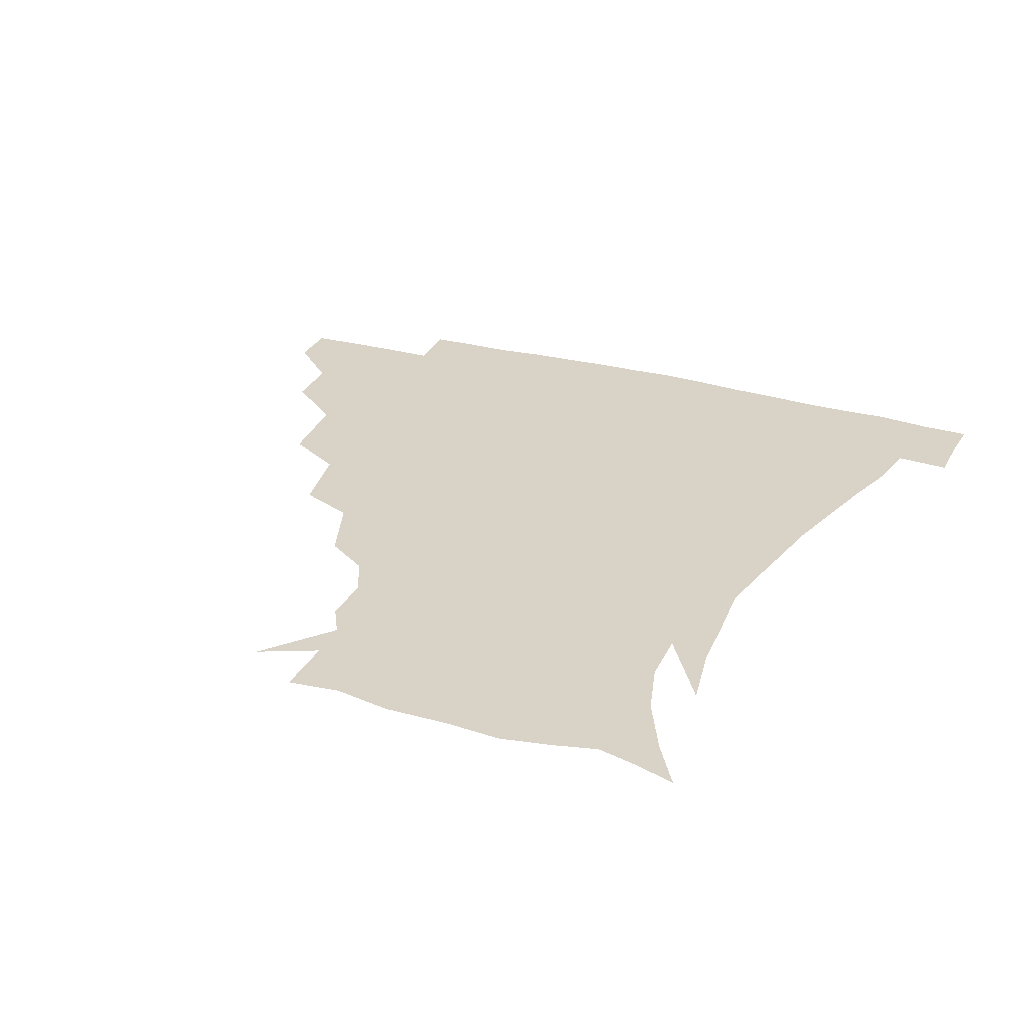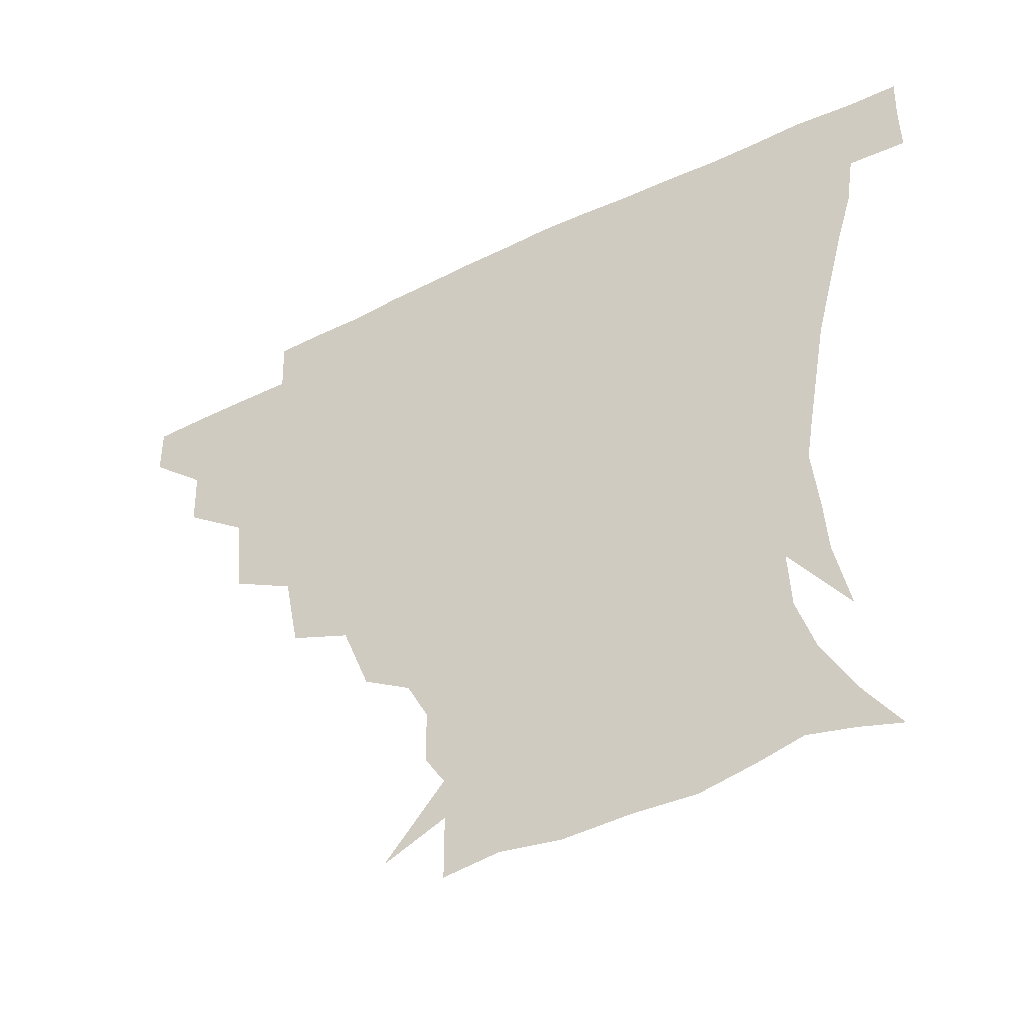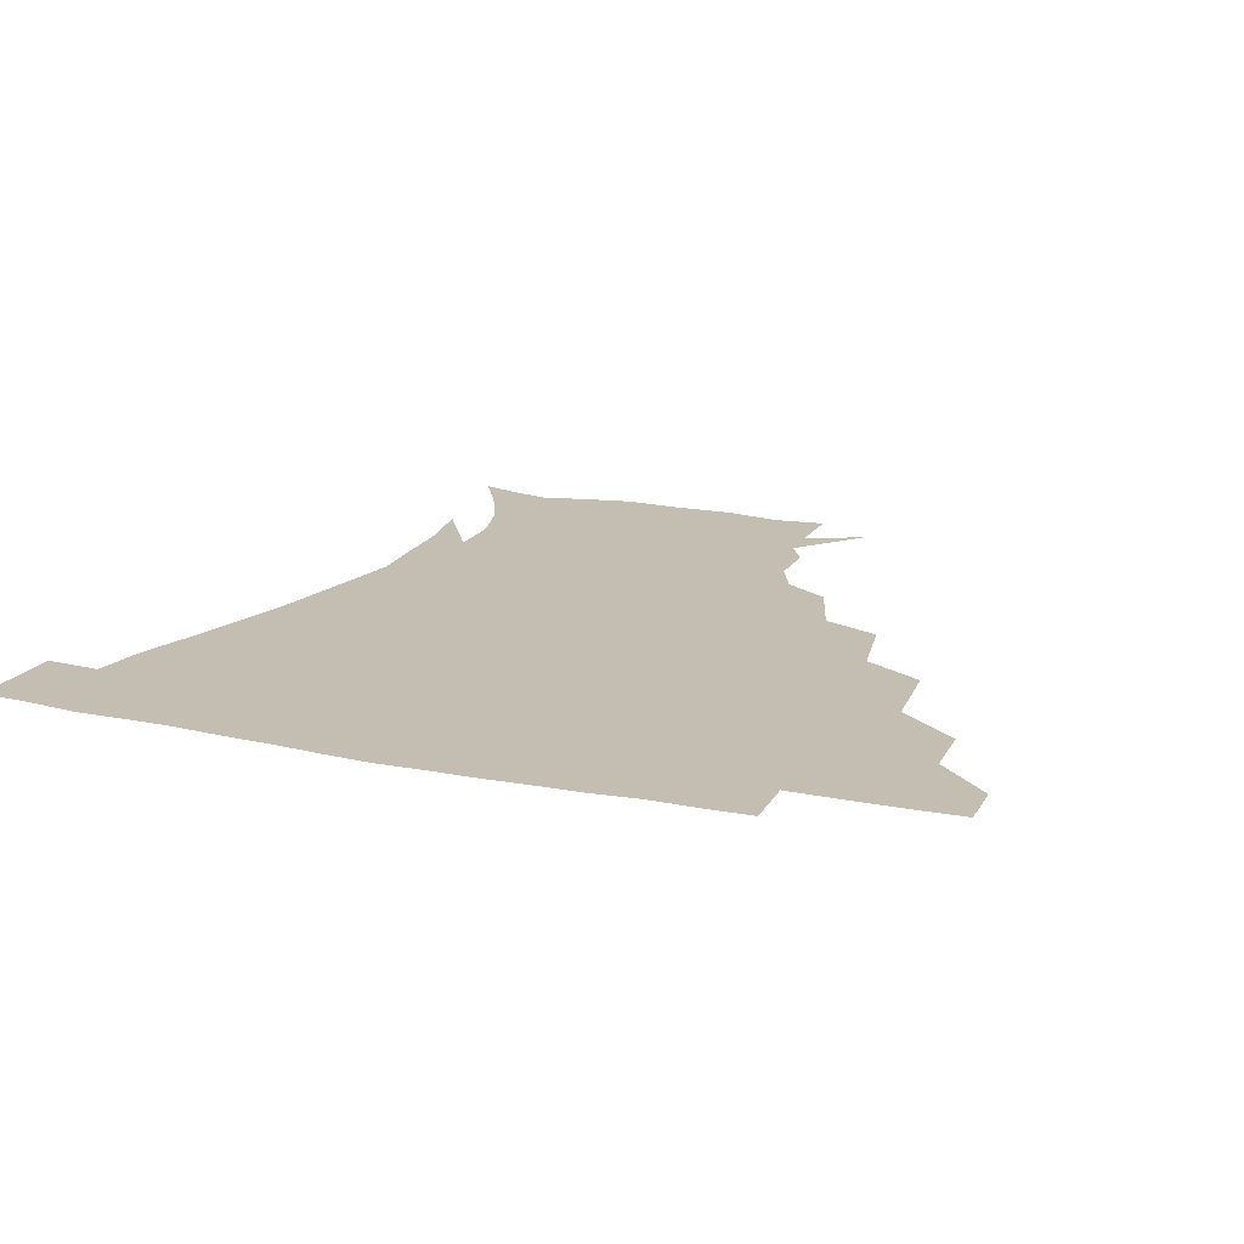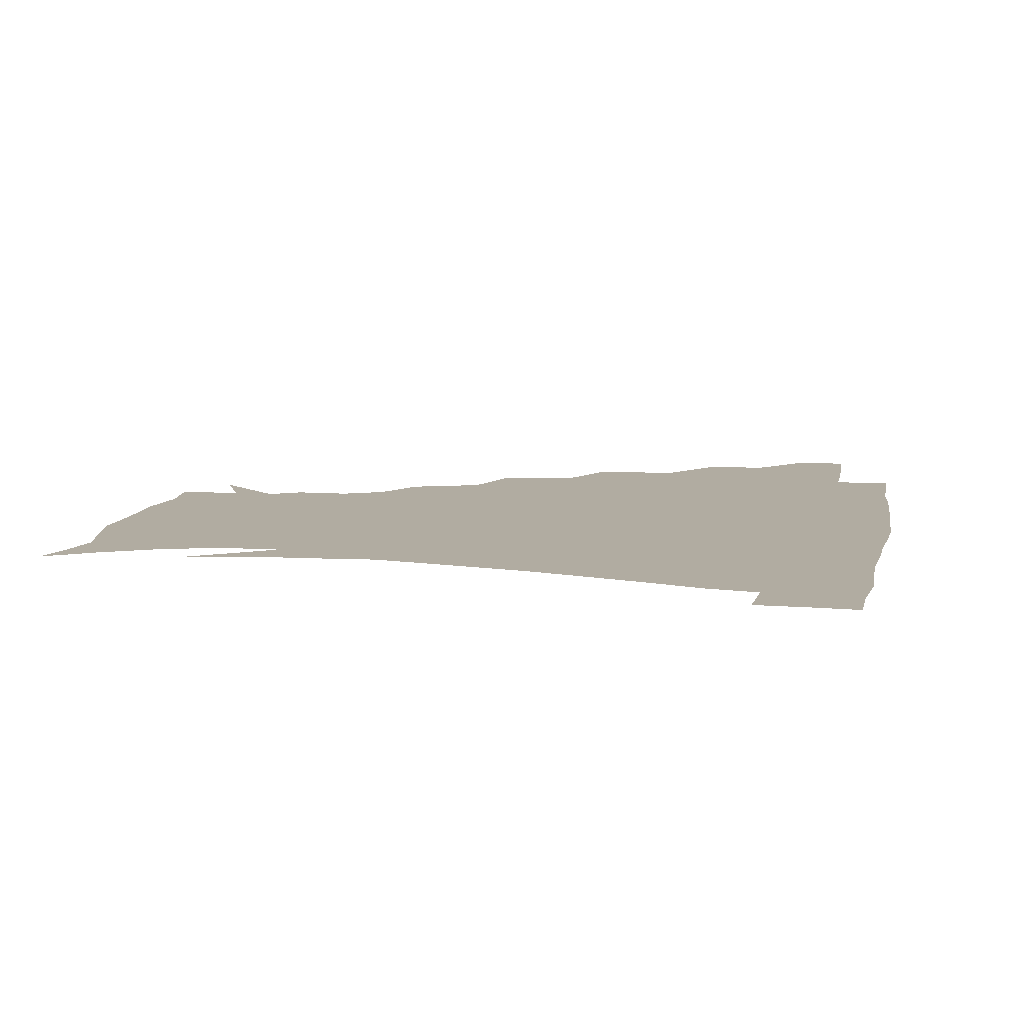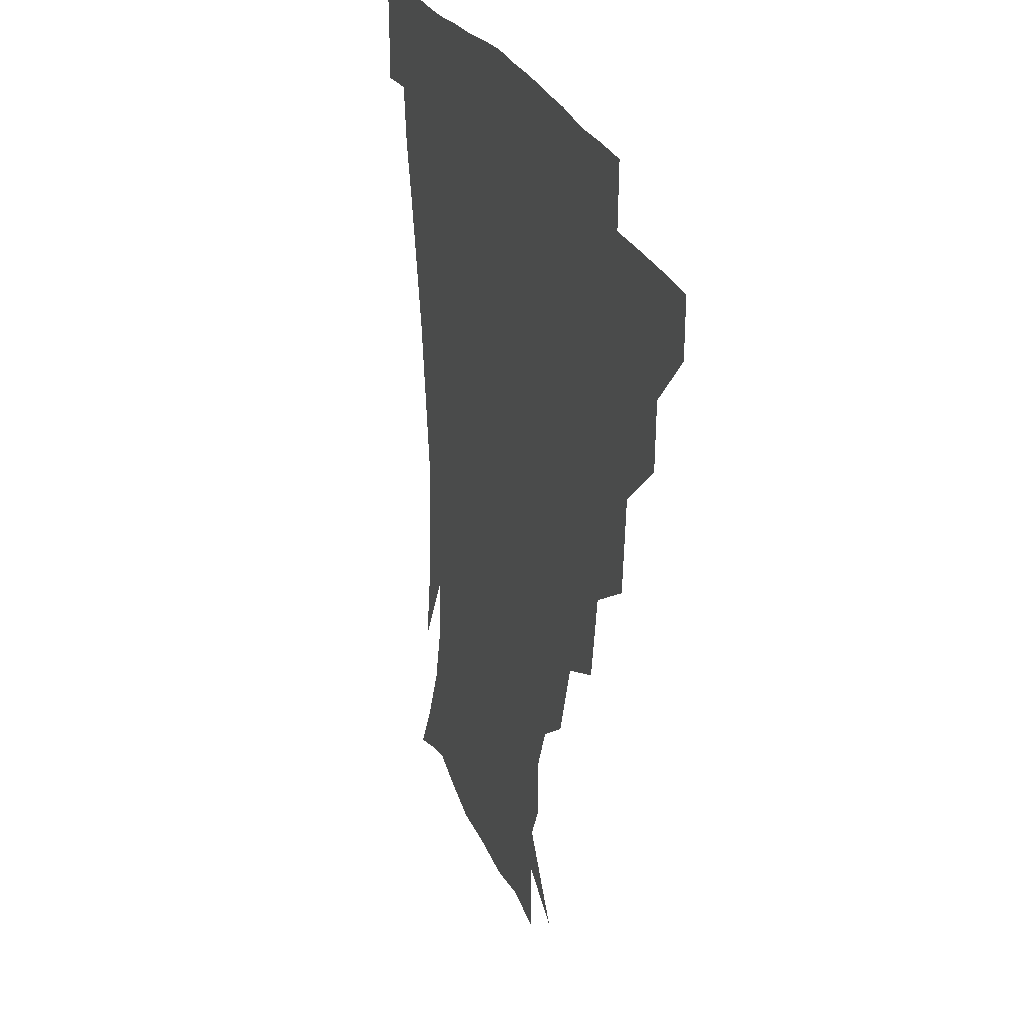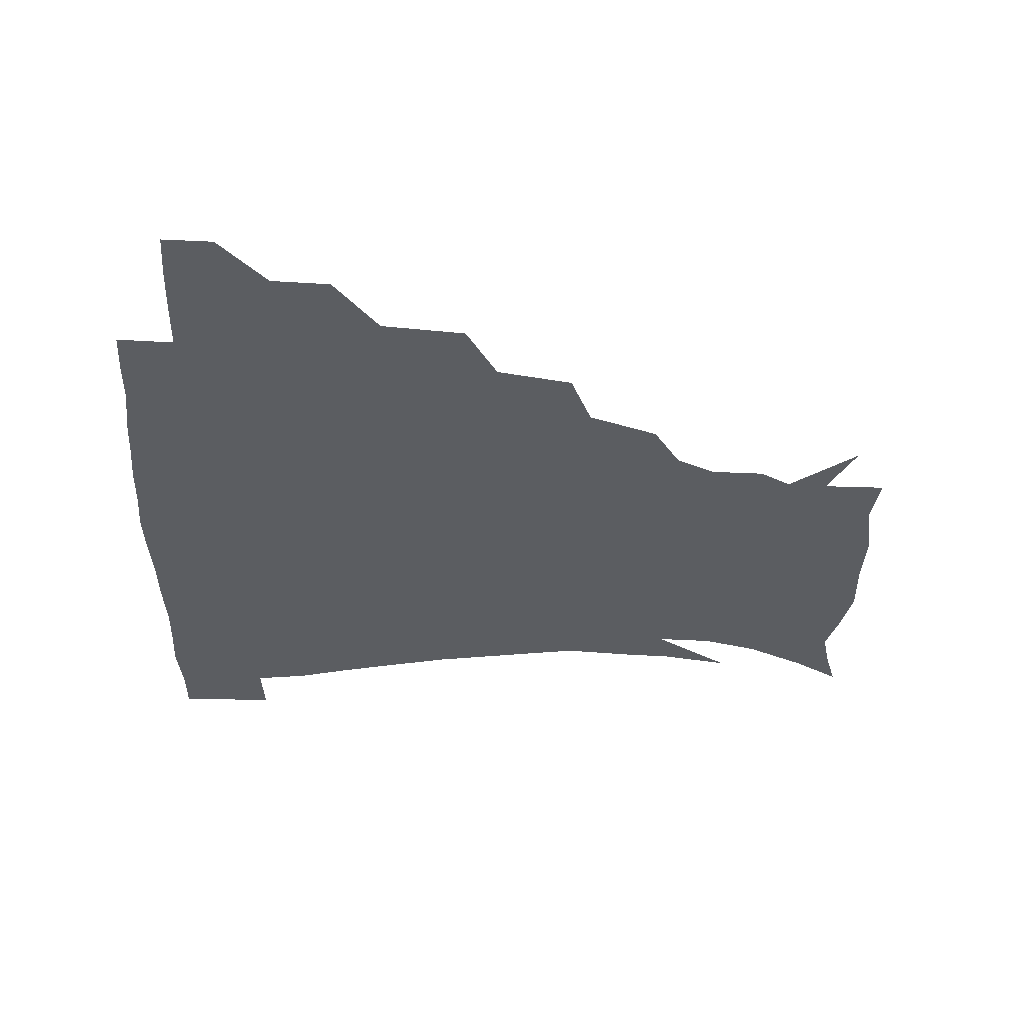
<metadata>
{"format":"obj","ext":"obj","renderer":"f3d","projection":"perspective","resolution":1024,"background":"white","views":[{"elev":28.2,"azim":23.0,"up":"+Z"},{"elev":-48.5,"azim":28.7,"up":"+Y"},{"elev":17.2,"azim":-157.6,"up":"+Z"},{"elev":10.2,"azim":100.7,"up":"+Z"},{"elev":24.3,"azim":-106.9,"up":"+Y"},{"elev":-36.1,"azim":-92.4,"up":"+Z"}]}
</metadata>
<code>
v 451.4 344.4 0
v 451.1 360.5 0
v 468.9 309.7 0
v 468.1 328.5 0
v 467.7 345 0
v 466.9 361 0
v 490.2 267.4 0
v 487.7 294.5 0
v 485.5 313.8 0
v 484.3 330.2 0
v 483.3 345.5 0
v 483.1 361 0
v 513.4 232.1 0
v 508.8 256.7 0
v 504.1 277.2 0
v 502.3 300.3 0
v 500.8 316.4 0
v 499.4 331.1 0
v 498.9 345.9 0
v 498.5 360.8 0
v 497.8 379 0
v 539.2 201.9 0
v 531.1 224.6 0
v 524.4 242.5 0
v 521.7 269 0
v 518.5 285.3 0
v 516.6 301.7 0
v 515.3 317.4 0
v 514.3 331.9 0
v 513.7 346.1 0
v 512.9 360.8 0
v 512 379.3 0
v 559.8 162.6 0
v 559.5 179.7 0
v 553.3 192.7 0
v 545.9 215 0
v 540.6 235.8 0
v 537.3 257 0
v 534.9 275 0
v 533.1 290.1 0
v 531.2 303.6 0
v 529.8 317.8 0
v 528.9 331.9 0
v 528.5 346.5 0
v 527.5 362.2 0
v 526.7 379 0
v 548.1 131 0
v 565.5 152.6 0
v 567.8 170.7 0
v 565.4 188 0
v 560 205.8 0
v 555.4 221.4 0
v 551.5 243.3 0
v 549.9 261.5 0
v 547.9 277.3 0
v 546.7 290.9 0
v 546.2 305.6 0
v 545.1 318.9 0
v 543.9 332.5 0
v 543.7 346.7 0
v 542.5 362.3 0
v 541.2 380.3 0
v 566.1 139.4 0
v 575.2 156.8 0
v 576.2 180.2 0
v 573.5 195 0
v 569.1 212 0
v 566.5 229.6 0
v 563.5 247.1 0
v 562.8 266.1 0
v 561 277.4 0
v 560.7 292.5 0
v 560.3 306.4 0
v 559.9 319.6 0
v 560.7 333 0
v 558.4 347.3 0
v 557.5 361.7 0
v 555.7 380.7 0
v 566.1 119.3 0
v 581.3 144.7 0
v 585.9 163.7 0
v 585.2 183.3 0
v 582.5 201.3 0
v 579.9 217.1 0
v 577.9 236.1 0
v 576.8 250.6 0
v 575.4 267.4 0
v 574.8 279.3 0
v 575 294.3 0
v 574.3 306.6 0
v 573.8 319 0
v 574.2 333.2 0
v 572.8 347.5 0
v 572 361.2 0
v 569.8 381.3 0
v 582.2 121.1 0
v 593.8 145.5 0
v 595.8 167.1 0
v 595.7 185.4 0
v 592.8 202.2 0
v 591 218.8 0
v 589.7 235.4 0
v 588.7 253.3 0
v 588.3 267.1 0
v 588.5 280.1 0
v 588.6 294.9 0
v 588 306.5 0
v 588.2 319.8 0
v 588.5 333.3 0
v 587.1 348 0
v 586 362.7 0
v 584 381.2 0
v 600.1 117.8 0
v 606.6 146.8 0
v 606.3 167.3 0
v 605.7 187.8 0
v 603.3 205.5 0
v 602.3 220.9 0
v 601.8 239.2 0
v 601.3 252.8 0
v 601.5 265.9 0
v 601.8 281.2 0
v 602 294.8 0
v 602.7 307.6 0
v 602.4 320.2 0
v 602.4 333.5 0
v 601.5 348.2 0
v 600.6 363.1 0
v 598 381.7 0
v 620.1 117.9 0
v 618.4 148.6 0
v 617.3 168.6 0
v 616 189.5 0
v 614.4 205.9 0
v 613.5 222.1 0
v 613.3 239 0
v 613.7 252.4 0
v 614.6 267.7 0
v 615 281.6 0
v 615.7 293.9 0
v 616.5 308.2 0
v 617 321.1 0
v 616.5 334.4 0
v 615.9 348.4 0
v 616 362.4 0
v 612.6 380.8 0
v 637.9 116.7 0
v 630.3 147.7 0
v 627.9 169.2 0
v 625.9 190.5 0
v 625.4 206.8 0
v 624.8 222 0
v 624.8 237.8 0
v 626.1 251 0
v 627.1 266.1 0
v 627.9 279.8 0
v 629.2 293.5 0
v 630 307.2 0
v 631.2 321.2 0
v 631.9 334.1 0
v 631.8 347.4 0
v 632.1 360.7 0
v 627.9 379.3 0
v 654 119.8 0
v 642.3 146.7 0
v 638.1 168.8 0
v 636.1 188.8 0
v 636 205.4 0
v 636 219.9 0
v 636.4 234.3 0
v 637.5 249.1 0
v 639 265.7 0
v 640.5 278.5 0
v 642.1 294.2 0
v 643.8 307.4 0
v 645 320.8 0
v 646 333.9 0
v 646.9 347.2 0
v 646.3 361 0
v 643 378.7 0
v 667 123.1 0
v 655.3 143.8 0
v 648.5 166 0
v 646.3 185.1 0
v 646.4 201.9 0
v 646.6 216.5 0
v 647.3 230.9 0
v 648.5 245.8 0
v 649.9 263.4 0
v 652.3 278.1 0
v 654.5 291.6 0
v 656.6 307 0
v 658.5 320.1 0
v 660.2 333.6 0
v 661.5 346.9 0
v 660.7 361.2 0
v 658.7 377.3 0
v 680.2 119.7 0
v 669 138.3 0
v 660.1 160.1 0
v 657.3 177.5 0
v 656.9 195.4 0
v 656.8 211 0
v 657.2 226.7 0
v 658.5 242.4 0
v 660.4 258.7 0
v 663 274.6 0
v 665.9 291.9 0
v 669 304.3 0
v 671.7 319 0
v 673.7 332.5 0
v 675.6 346.6 0
v 674.7 362.2 0
v 673.8 377.1 0
v 692.6 115.6 0
v 682.9 131.2 0
v 673.3 150.7 0
v 668.1 168.9 0
v 667.5 187.1 0
v 666.6 203.9 0
v 666.6 220.2 0
v 668 234.2 0
v 670.1 251.1 0
v 672.8 268.4 0
v 675.9 286.1 0
v 680.4 299.4 0
v 684.2 316.8 0
v 687.3 331.5 0
v 689 346.1 0
v 689.3 361.6 0
v 688.2 377.4 0
v 684.2 161.3 0
v 680.1 183.9 0
v 679.3 200.6 0
v 677.5 221.9 0
v 679.9 236.6 0
v 682.8 253.3 0
v 686.1 272.1 0
v 690.5 290.1 0
v 695.7 310.3 0
v 700.6 327.5 0
v 703.3 344.8 0
v 705 360.3 0
v 706.3 375.2 0
v 720.3 343.4 0
v 720.3 359.7 0
v 721 374.7 0
f 4 5 1
f 1 5 2
f 5 6 2
f 8 9 3
f 3 9 4
f 9 10 4
f 4 10 5
f 10 11 5
f 5 11 6
f 11 12 6
f 14 15 7
f 7 15 8
f 15 16 8
f 8 16 9
f 16 17 9
f 9 17 10
f 17 18 10
f 10 18 11
f 18 19 11
f 11 19 12
f 19 20 12
f 23 24 13
f 13 24 14
f 24 25 14
f 14 25 15
f 25 26 15
f 15 26 16
f 26 27 16
f 16 27 17
f 27 28 17
f 17 28 18
f 28 29 18
f 18 29 19
f 29 30 19
f 19 30 20
f 30 31 20
f 20 31 21
f 31 32 21
f 35 36 22
f 22 36 23
f 36 37 23
f 23 37 24
f 37 38 24
f 24 38 25
f 38 39 25
f 25 39 26
f 39 40 26
f 26 40 27
f 40 41 27
f 27 41 28
f 41 42 28
f 28 42 29
f 42 43 29
f 29 43 30
f 43 44 30
f 30 44 31
f 44 45 31
f 31 45 32
f 45 46 32
f 48 49 33
f 33 49 34
f 49 50 34
f 34 50 35
f 50 51 35
f 35 51 36
f 51 52 36
f 36 52 37
f 52 53 37
f 37 53 38
f 53 54 38
f 38 54 39
f 54 55 39
f 39 55 40
f 55 56 40
f 40 56 41
f 56 57 41
f 41 57 42
f 57 58 42
f 42 58 43
f 58 59 43
f 43 59 44
f 59 60 44
f 44 60 45
f 60 61 45
f 45 61 46
f 61 62 46
f 47 63 48
f 63 64 48
f 48 64 49
f 64 65 49
f 49 65 50
f 65 66 50
f 50 66 51
f 66 67 51
f 51 67 52
f 67 68 52
f 52 68 53
f 68 69 53
f 53 69 54
f 69 70 54
f 54 70 55
f 70 71 55
f 55 71 56
f 71 72 56
f 56 72 57
f 72 73 57
f 57 73 58
f 73 74 58
f 58 74 59
f 74 75 59
f 59 75 60
f 75 76 60
f 60 76 61
f 76 77 61
f 61 77 62
f 77 78 62
f 79 80 63
f 63 80 64
f 80 81 64
f 64 81 65
f 81 82 65
f 65 82 66
f 82 83 66
f 66 83 67
f 83 84 67
f 67 84 68
f 84 85 68
f 68 85 69
f 85 86 69
f 69 86 70
f 86 87 70
f 70 87 71
f 87 88 71
f 71 88 72
f 88 89 72
f 72 89 73
f 89 90 73
f 73 90 74
f 90 91 74
f 74 91 75
f 91 92 75
f 75 92 76
f 92 93 76
f 76 93 77
f 93 94 77
f 77 94 78
f 94 95 78
f 79 96 80
f 96 97 80
f 80 97 81
f 97 98 81
f 81 98 82
f 98 99 82
f 82 99 83
f 99 100 83
f 83 100 84
f 100 101 84
f 84 101 85
f 101 102 85
f 85 102 86
f 102 103 86
f 86 103 87
f 103 104 87
f 87 104 88
f 104 105 88
f 88 105 89
f 105 106 89
f 89 106 90
f 106 107 90
f 90 107 91
f 107 108 91
f 91 108 92
f 108 109 92
f 92 109 93
f 109 110 93
f 93 110 94
f 110 111 94
f 94 111 95
f 111 112 95
f 96 113 97
f 113 114 97
f 97 114 98
f 114 115 98
f 98 115 99
f 115 116 99
f 99 116 100
f 116 117 100
f 100 117 101
f 117 118 101
f 101 118 102
f 118 119 102
f 102 119 103
f 119 120 103
f 103 120 104
f 120 121 104
f 104 121 105
f 121 122 105
f 105 122 106
f 122 123 106
f 106 123 107
f 123 124 107
f 107 124 108
f 124 125 108
f 108 125 109
f 125 126 109
f 109 126 110
f 126 127 110
f 110 127 111
f 127 128 111
f 111 128 112
f 128 129 112
f 113 130 114
f 130 131 114
f 114 131 115
f 131 132 115
f 115 132 116
f 132 133 116
f 116 133 117
f 133 134 117
f 117 134 118
f 134 135 118
f 118 135 119
f 135 136 119
f 119 136 120
f 136 137 120
f 120 137 121
f 137 138 121
f 121 138 122
f 138 139 122
f 122 139 123
f 139 140 123
f 123 140 124
f 140 141 124
f 124 141 125
f 141 142 125
f 125 142 126
f 142 143 126
f 126 143 127
f 143 144 127
f 127 144 128
f 144 145 128
f 128 145 129
f 145 146 129
f 130 147 131
f 147 148 131
f 131 148 132
f 148 149 132
f 132 149 133
f 149 150 133
f 133 150 134
f 150 151 134
f 134 151 135
f 151 152 135
f 135 152 136
f 152 153 136
f 136 153 137
f 153 154 137
f 137 154 138
f 154 155 138
f 138 155 139
f 155 156 139
f 139 156 140
f 156 157 140
f 140 157 141
f 157 158 141
f 141 158 142
f 158 159 142
f 142 159 143
f 159 160 143
f 143 160 144
f 160 161 144
f 144 161 145
f 161 162 145
f 145 162 146
f 162 163 146
f 147 164 148
f 164 165 148
f 148 165 149
f 165 166 149
f 149 166 150
f 166 167 150
f 150 167 151
f 167 168 151
f 151 168 152
f 168 169 152
f 152 169 153
f 169 170 153
f 153 170 154
f 170 171 154
f 154 171 155
f 171 172 155
f 155 172 156
f 172 173 156
f 156 173 157
f 173 174 157
f 157 174 158
f 174 175 158
f 158 175 159
f 175 176 159
f 159 176 160
f 176 177 160
f 160 177 161
f 177 178 161
f 161 178 162
f 178 179 162
f 162 179 163
f 179 180 163
f 164 181 165
f 181 182 165
f 165 182 166
f 182 183 166
f 166 183 167
f 183 184 167
f 167 184 168
f 184 185 168
f 168 185 169
f 185 186 169
f 169 186 170
f 186 187 170
f 170 187 171
f 187 188 171
f 171 188 172
f 188 189 172
f 172 189 173
f 189 190 173
f 173 190 174
f 190 191 174
f 174 191 175
f 191 192 175
f 175 192 176
f 192 193 176
f 176 193 177
f 193 194 177
f 177 194 178
f 194 195 178
f 178 195 179
f 195 196 179
f 179 196 180
f 196 197 180
f 181 198 182
f 198 199 182
f 182 199 183
f 199 200 183
f 183 200 184
f 200 201 184
f 184 201 185
f 201 202 185
f 185 202 186
f 202 203 186
f 186 203 187
f 203 204 187
f 187 204 188
f 204 205 188
f 188 205 189
f 205 206 189
f 189 206 190
f 206 207 190
f 190 207 191
f 207 208 191
f 191 208 192
f 208 209 192
f 192 209 193
f 209 210 193
f 193 210 194
f 210 211 194
f 194 211 195
f 211 212 195
f 195 212 196
f 212 213 196
f 196 213 197
f 213 214 197
f 198 215 199
f 215 216 199
f 199 216 200
f 216 217 200
f 200 217 201
f 217 218 201
f 201 218 202
f 218 219 202
f 202 219 203
f 219 220 203
f 203 220 204
f 220 221 204
f 204 221 205
f 221 222 205
f 205 222 206
f 222 223 206
f 206 223 207
f 223 224 207
f 207 224 208
f 224 225 208
f 208 225 209
f 225 226 209
f 209 226 210
f 226 227 210
f 210 227 211
f 227 228 211
f 211 228 212
f 228 229 212
f 212 229 213
f 229 230 213
f 213 230 214
f 230 231 214
f 219 232 220
f 232 233 220
f 220 233 221
f 233 234 221
f 221 234 222
f 234 235 222
f 222 235 223
f 235 236 223
f 223 236 224
f 236 237 224
f 224 237 225
f 237 238 225
f 225 238 226
f 238 239 226
f 226 239 227
f 239 240 227
f 227 240 228
f 240 241 228
f 228 241 229
f 241 242 229
f 229 242 230
f 242 243 230
f 230 243 231
f 243 244 231
f 242 245 243
f 245 246 243
f 243 246 244
f 246 247 244

</code>
